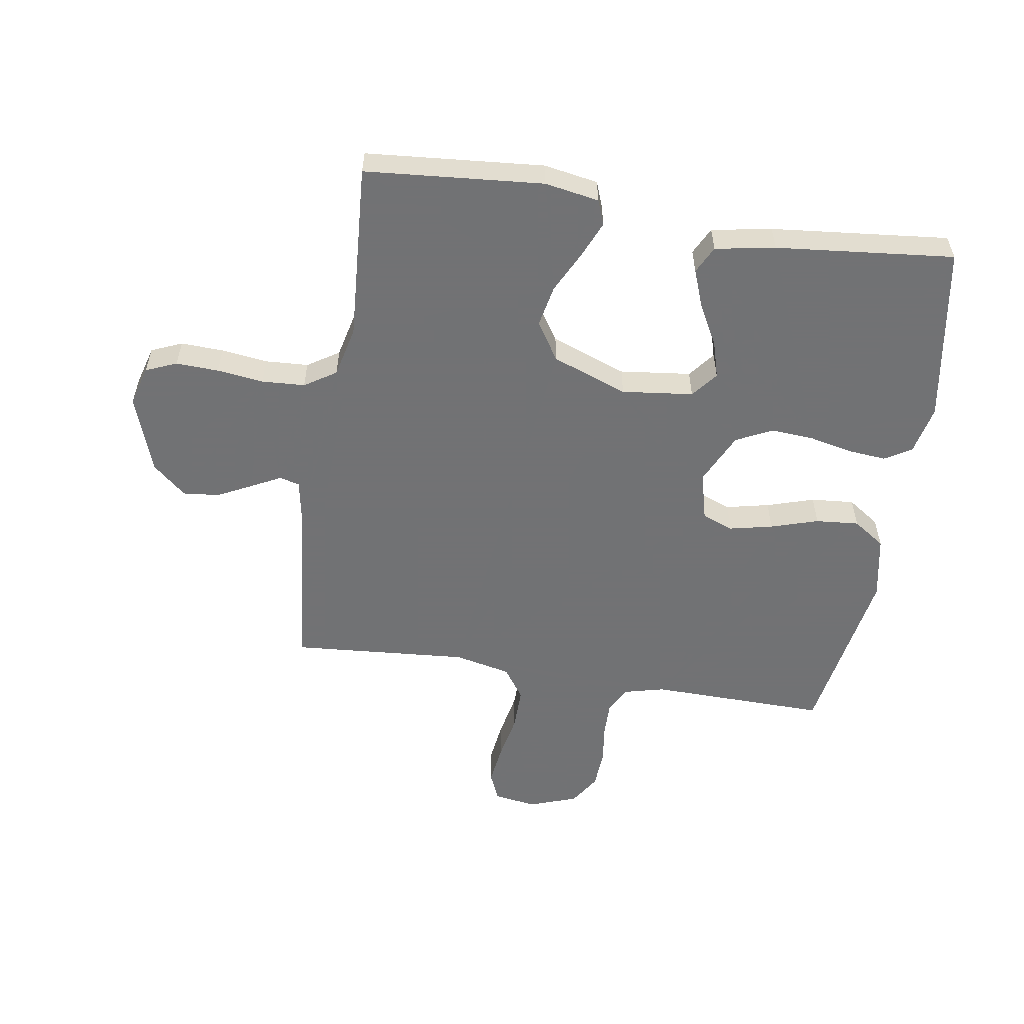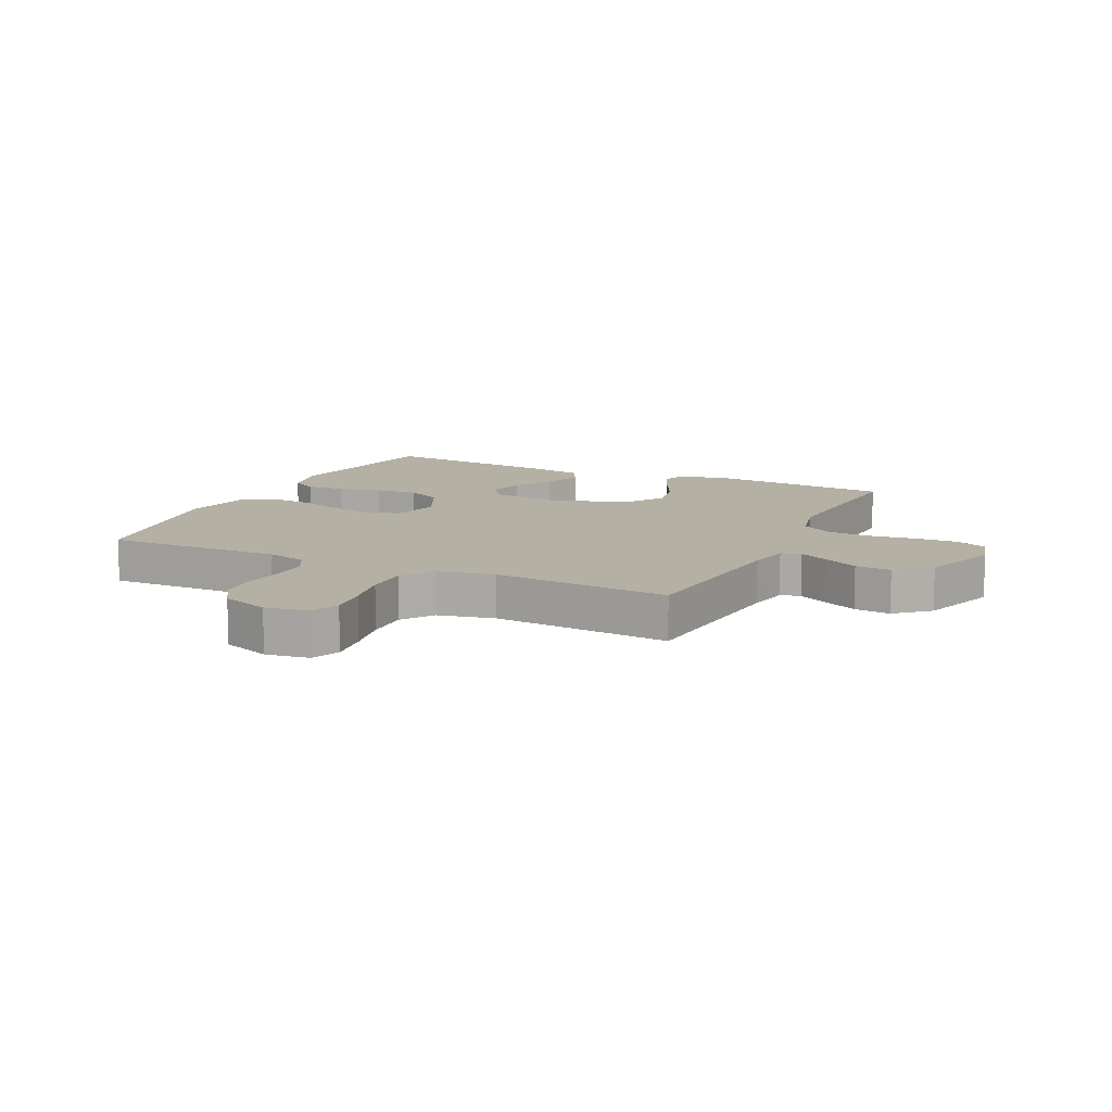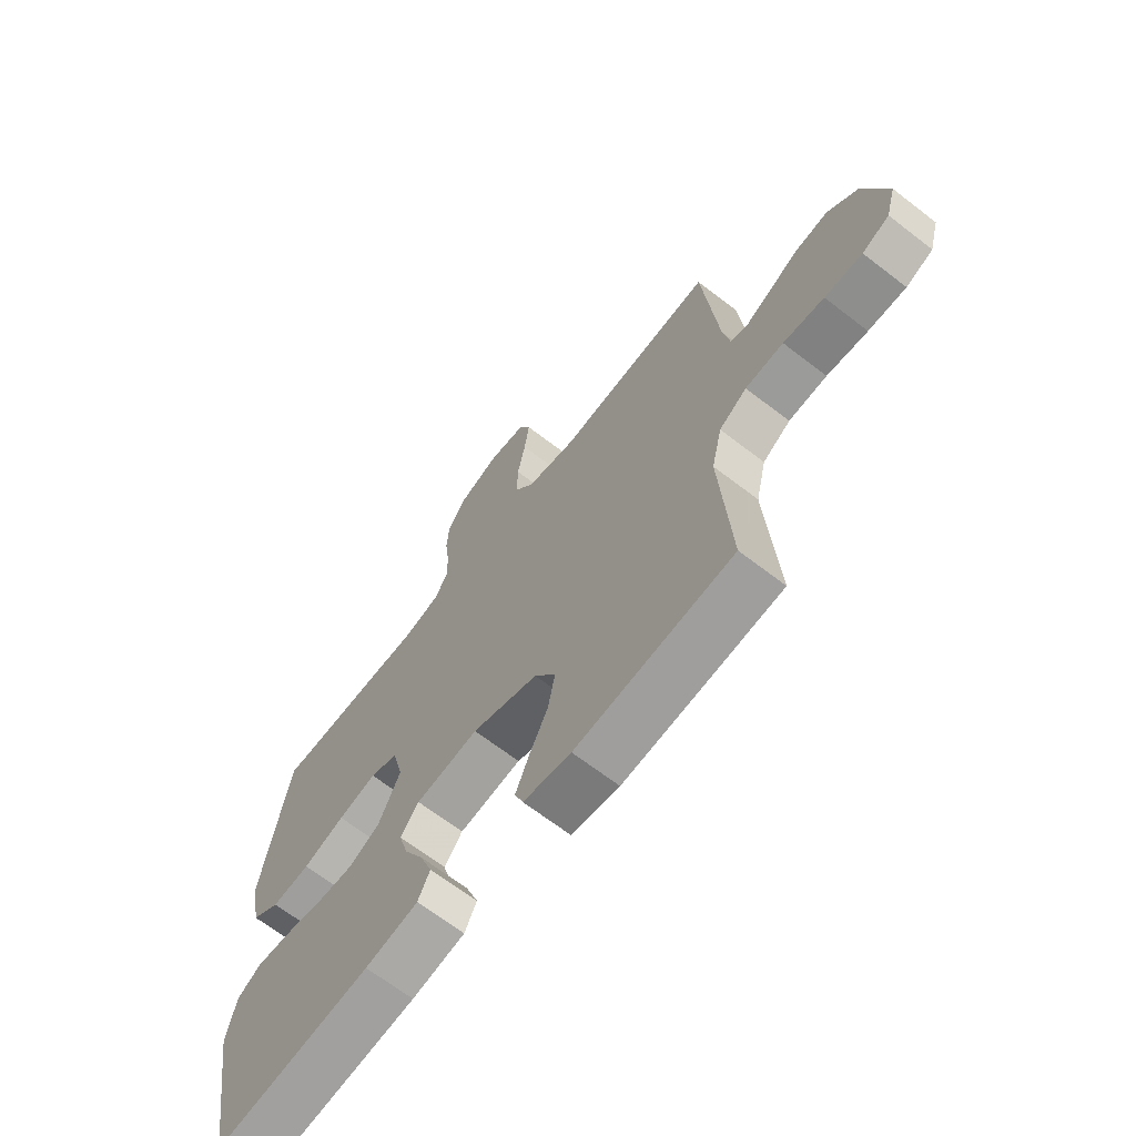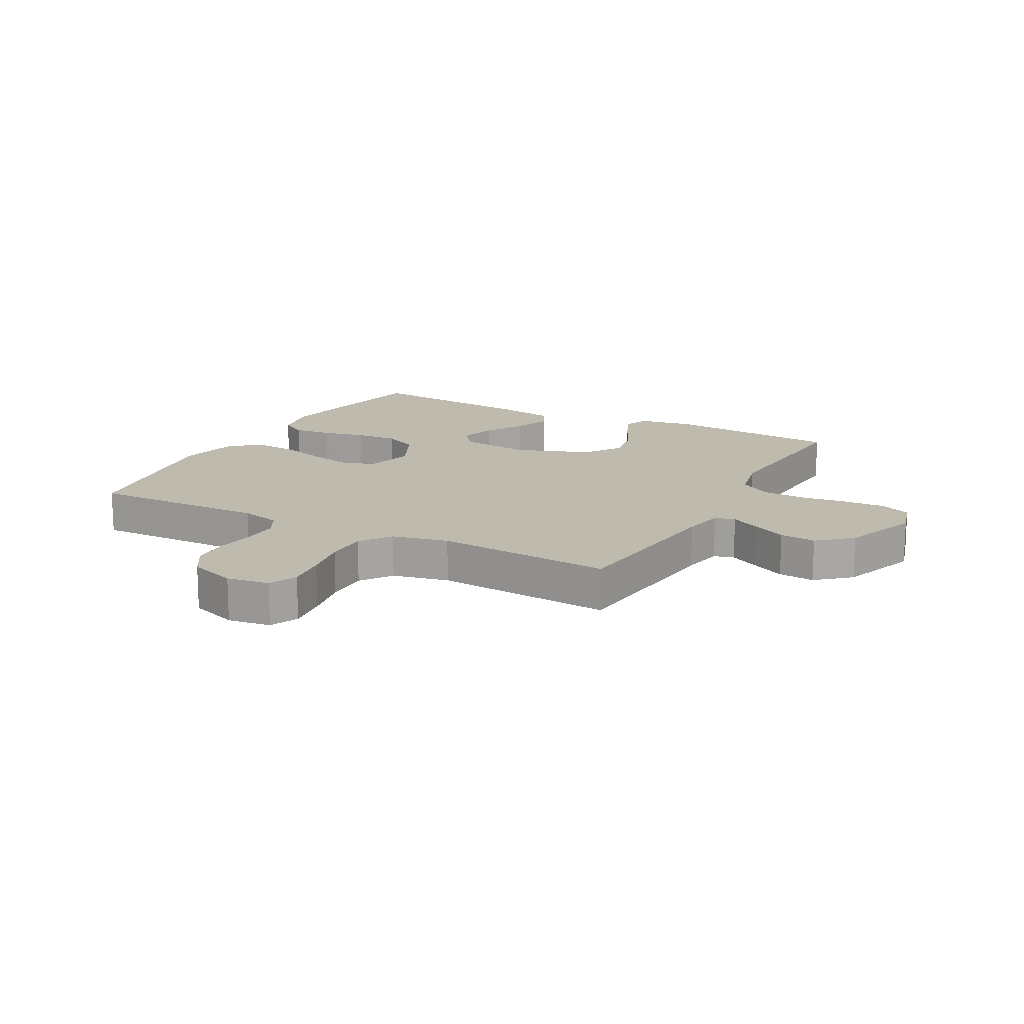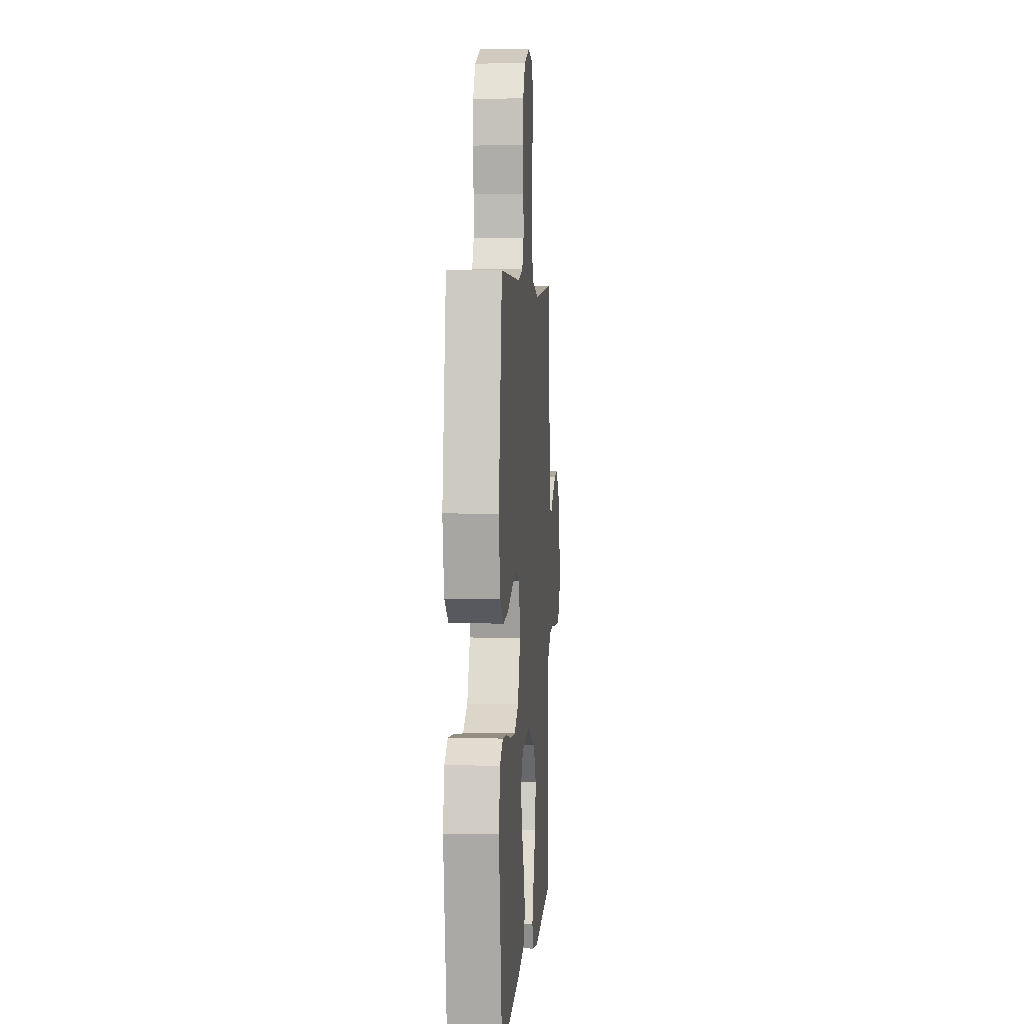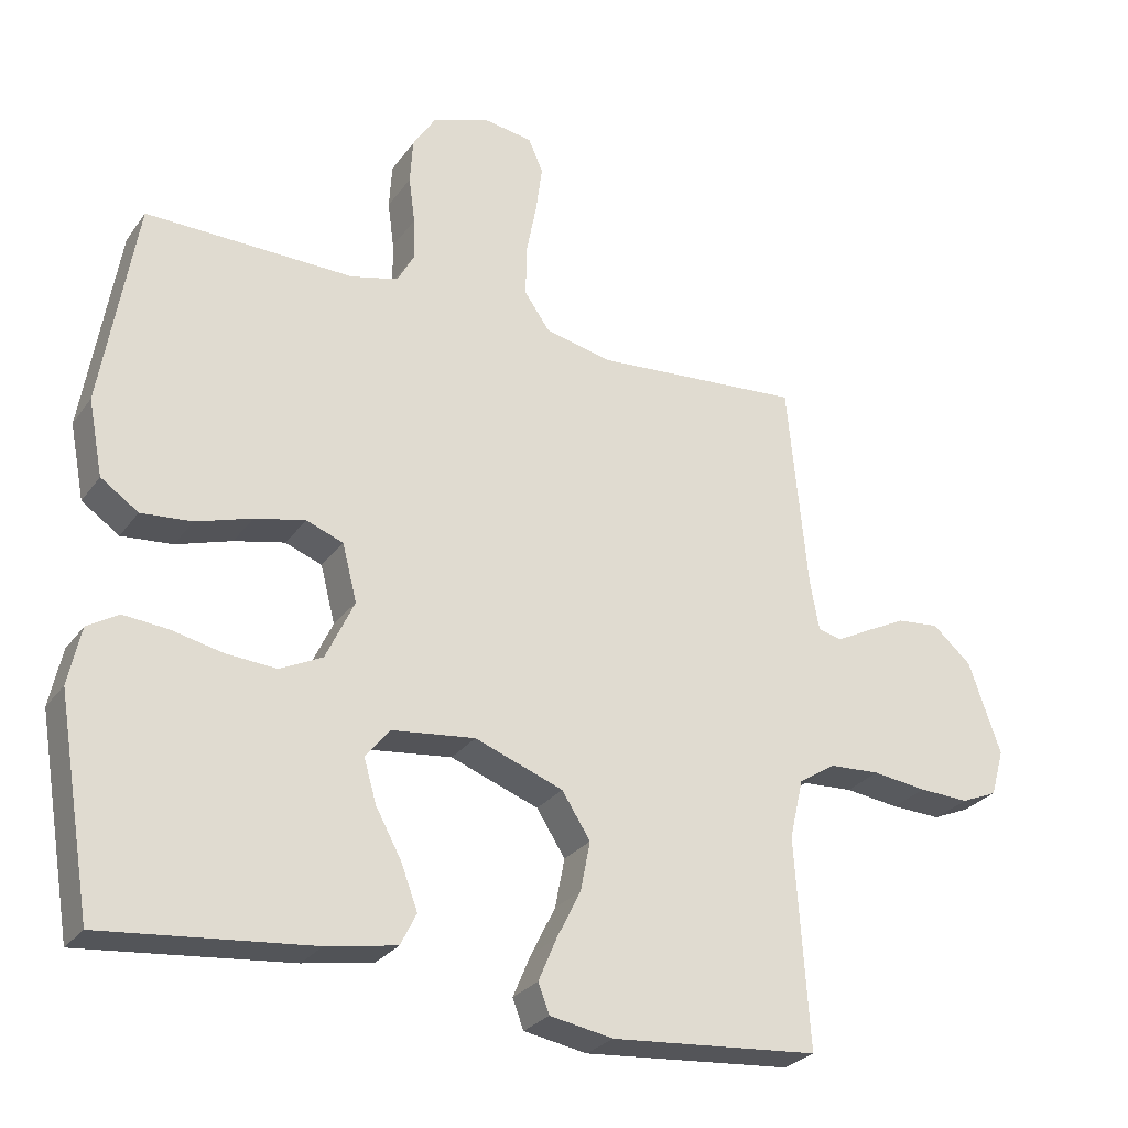
<metadata>
{"format":"obj","ext":"obj","renderer":"f3d","projection":"perspective","resolution":1024,"background":"white","views":[{"elev":-55.6,"azim":171.0,"up":"+Y"},{"elev":11.5,"azim":25.5,"up":"+Y"},{"elev":-66.9,"azim":52.2,"up":"+Z"},{"elev":15.4,"azim":28.4,"up":"+Y"},{"elev":4.1,"azim":-85.8,"up":"+Z"},{"elev":-27.5,"azim":-28.2,"up":"+Z"}]}
</metadata>
<code>
v 0.5 0.07 -0.5
v 0.2 0.07 -0.525
v 0.109 0.07 -0.509
v 0.093 0.07 -0.467
v 0.119 0.07 -0.406
v 0.154 0.07 -0.336
v 0.168 0.07 -0.265
v 0.127 0.07 -0.201
v 0 0.07 -0.154
v -0.12 0.07 -0.168
v -0.155 0.07 -0.212
v -0.137 0.07 -0.274
v -0.1 0.07 -0.342
v -0.076 0.07 -0.406
v -0.099 0.07 -0.452
v -0.2 0.07 -0.47
v -0.5 0.07 -0.5
v -0.55 0.07 -0.2
v -0.532 0.07 -0.117
v -0.487 0.07 -0.09
v -0.422 0.07 -0.096
v -0.349 0.07 -0.112
v -0.277 0.07 -0.117
v -0.216 0.07 -0.087
v -0.175 0.07 0
v -0.196 0.07 0.082
v -0.249 0.07 0.102
v -0.322 0.07 0.086
v -0.402 0.07 0.061
v -0.475 0.07 0.055
v -0.529 0.07 0.092
v -0.55 0.07 0.2
v -0.5 0.07 0.5
v -0.2 0.07 0.494
v -0.132 0.07 0.511
v -0.108 0.07 0.555
v -0.109 0.07 0.616
v -0.118 0.07 0.683
v -0.114 0.07 0.748
v -0.081 0.07 0.8
v 0 0.07 0.829
v 0.072 0.07 0.818
v 0.093 0.07 0.77
v 0.084 0.07 0.701
v 0.069 0.07 0.624
v 0.068 0.07 0.551
v 0.105 0.07 0.498
v 0.2 0.07 0.477
v 0.5 0.07 0.5
v 0.529 0.07 0.2
v 0.542 0.07 0.129
v 0.576 0.07 0.12
v 0.626 0.07 0.146
v 0.684 0.07 0.175
v 0.745 0.07 0.181
v 0.801 0.07 0.132
v 0.847 0.07 0
v 0.828 0.07 -0.067
v 0.776 0.07 -0.089
v 0.704 0.07 -0.086
v 0.626 0.07 -0.076
v 0.553 0.07 -0.08
v 0.5 0.07 -0.114
v 0.48 0.07 -0.2
v 0.5 0 -0.5
v 0.2 0 -0.525
v 0.109 0 -0.509
v 0.093 0 -0.467
v 0.119 0 -0.406
v 0.154 0 -0.336
v 0.168 0 -0.265
v 0.127 0 -0.201
v 0 0 -0.154
v -0.12 0 -0.168
v -0.155 0 -0.212
v -0.137 0 -0.274
v -0.1 0 -0.342
v -0.076 0 -0.406
v -0.099 0 -0.452
v -0.2 0 -0.47
v -0.5 0 -0.5
v -0.55 0 -0.2
v -0.532 0 -0.117
v -0.487 0 -0.09
v -0.422 0 -0.096
v -0.349 0 -0.112
v -0.277 0 -0.117
v -0.216 0 -0.087
v -0.175 0 0
v -0.196 0 0.082
v -0.249 0 0.102
v -0.322 0 0.086
v -0.402 0 0.061
v -0.475 0 0.055
v -0.529 0 0.092
v -0.55 0 0.2
v -0.5 0 0.5
v -0.2 0 0.494
v -0.132 0 0.511
v -0.108 0 0.555
v -0.109 0 0.616
v -0.118 0 0.683
v -0.114 0 0.748
v -0.081 0 0.8
v 0 0 0.829
v 0.072 0 0.818
v 0.093 0 0.77
v 0.084 0 0.701
v 0.069 0 0.624
v 0.068 0 0.551
v 0.105 0 0.498
v 0.2 0 0.477
v 0.5 0 0.5
v 0.529 0 0.2
v 0.542 0 0.129
v 0.576 0 0.12
v 0.626 0 0.146
v 0.684 0 0.175
v 0.745 0 0.181
v 0.801 0 0.132
v 0.847 0 0
v 0.828 0 -0.067
v 0.776 0 -0.089
v 0.704 0 -0.086
v 0.626 0 -0.076
v 0.553 0 -0.08
v 0.5 0 -0.114
v 0.48 0 -0.2
f 59 60 61
f 58 59 61
f 57 58 61
f 56 57 61
f 55 56 61
f 54 55 61
f 53 54 61
f 52 53 61
f 51 52 61 62
f 50 51 62 63
f 50 63 64
f 49 50 64
f 48 49 64
f 43 44 45
f 42 43 45
f 41 42 45
f 40 41 45
f 39 40 45
f 38 39 45
f 37 38 45
f 36 37 45 46
f 35 36 46 47
f 32 33 34
f 31 32 34
f 30 31 34
f 29 30 34
f 28 29 34
f 35 47 48
f 34 35 48
f 28 34 48
f 27 28 48
f 20 21 22
f 19 20 22
f 18 19 22
f 17 18 22
f 16 17 22
f 15 16 22
f 14 15 22
f 13 14 22
f 12 13 22
f 11 12 22 23
f 10 11 23 24
f 4 5 6
f 3 4 6
f 2 3 6
f 1 2 6
f 64 1 6
f 64 6 7
f 48 64 7 8
f 26 27 48
f 48 8 9
f 26 48 9
f 25 26 9
f 9 10 24 25
f 125 124 123
f 125 123 122
f 125 122 121
f 125 121 120
f 125 120 119
f 125 119 118
f 125 118 117
f 125 117 116
f 126 125 116 115
f 127 126 115 114
f 128 127 114
f 128 114 113
f 128 113 112
f 109 108 107
f 109 107 106
f 109 106 105
f 109 105 104
f 109 104 103
f 109 103 102
f 109 102 101
f 110 109 101 100
f 111 110 100 99
f 98 97 96
f 98 96 95
f 98 95 94
f 98 94 93
f 98 93 92
f 112 111 99
f 112 99 98
f 112 98 92
f 112 92 91
f 86 85 84
f 86 84 83
f 86 83 82
f 86 82 81
f 86 81 80
f 86 80 79
f 86 79 78
f 86 78 77
f 86 77 76
f 87 86 76 75
f 88 87 75 74
f 70 69 68
f 70 68 67
f 70 67 66
f 70 66 65
f 70 65 128
f 71 70 128
f 72 71 128 112
f 112 91 90
f 73 72 112
f 73 112 90
f 73 90 89
f 89 88 74 73
f 1 65 66 2
f 2 66 67 3
f 3 67 68 4
f 4 68 69 5
f 5 69 70 6
f 6 70 71 7
f 7 71 72 8
f 8 72 73 9
f 9 73 74 10
f 10 74 75 11
f 11 75 76 12
f 12 76 77 13
f 13 77 78 14
f 14 78 79 15
f 15 79 80 16
f 16 80 81 17
f 17 81 82 18
f 18 82 83 19
f 19 83 84 20
f 20 84 85 21
f 21 85 86 22
f 22 86 87 23
f 23 87 88 24
f 24 88 89 25
f 25 89 90 26
f 26 90 91 27
f 27 91 92 28
f 28 92 93 29
f 29 93 94 30
f 30 94 95 31
f 31 95 96 32
f 32 96 97 33
f 33 97 98 34
f 34 98 99 35
f 35 99 100 36
f 36 100 101 37
f 37 101 102 38
f 38 102 103 39
f 39 103 104 40
f 40 104 105 41
f 41 105 106 42
f 42 106 107 43
f 43 107 108 44
f 44 108 109 45
f 45 109 110 46
f 46 110 111 47
f 47 111 112 48
f 48 112 113 49
f 49 113 114 50
f 50 114 115 51
f 51 115 116 52
f 52 116 117 53
f 53 117 118 54
f 54 118 119 55
f 55 119 120 56
f 56 120 121 57
f 57 121 122 58
f 58 122 123 59
f 59 123 124 60
f 60 124 125 61
f 61 125 126 62
f 62 126 127 63
f 63 127 128 64
f 64 128 65 1

</code>
